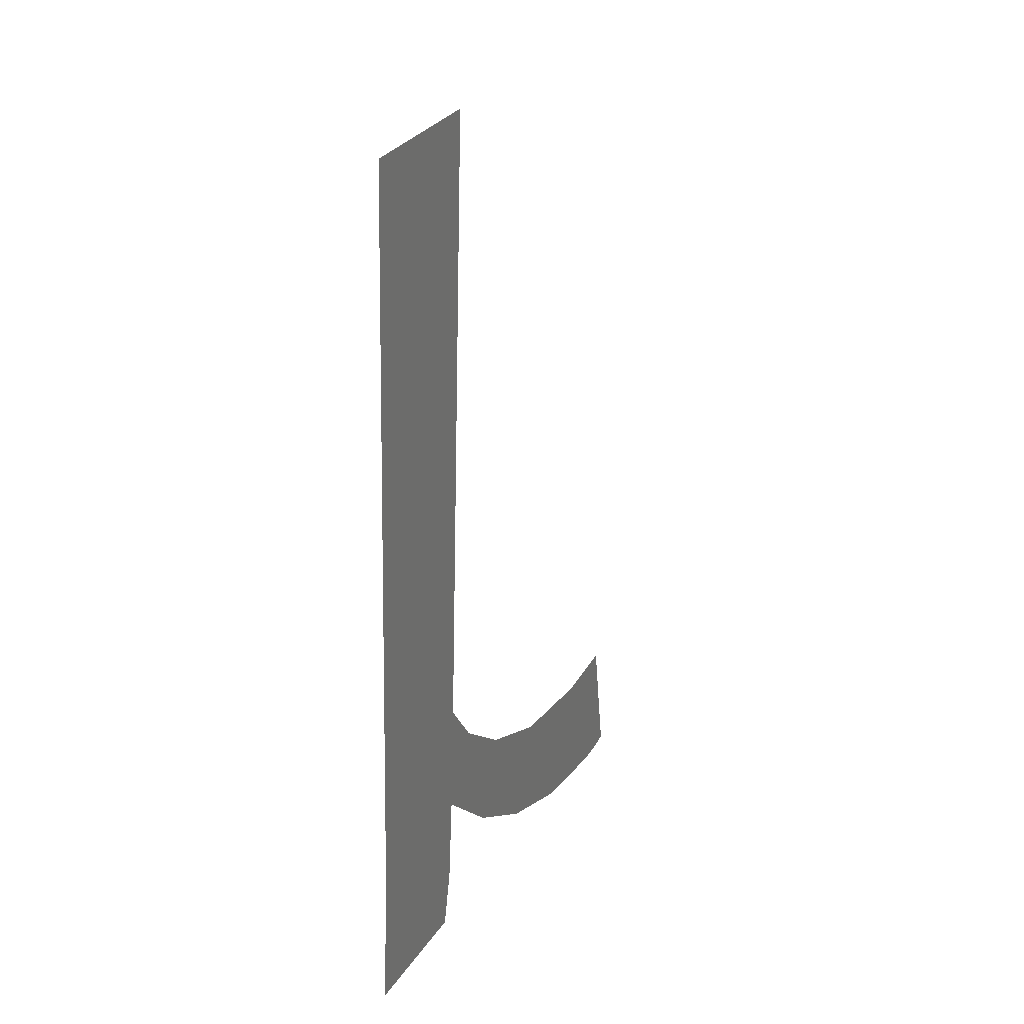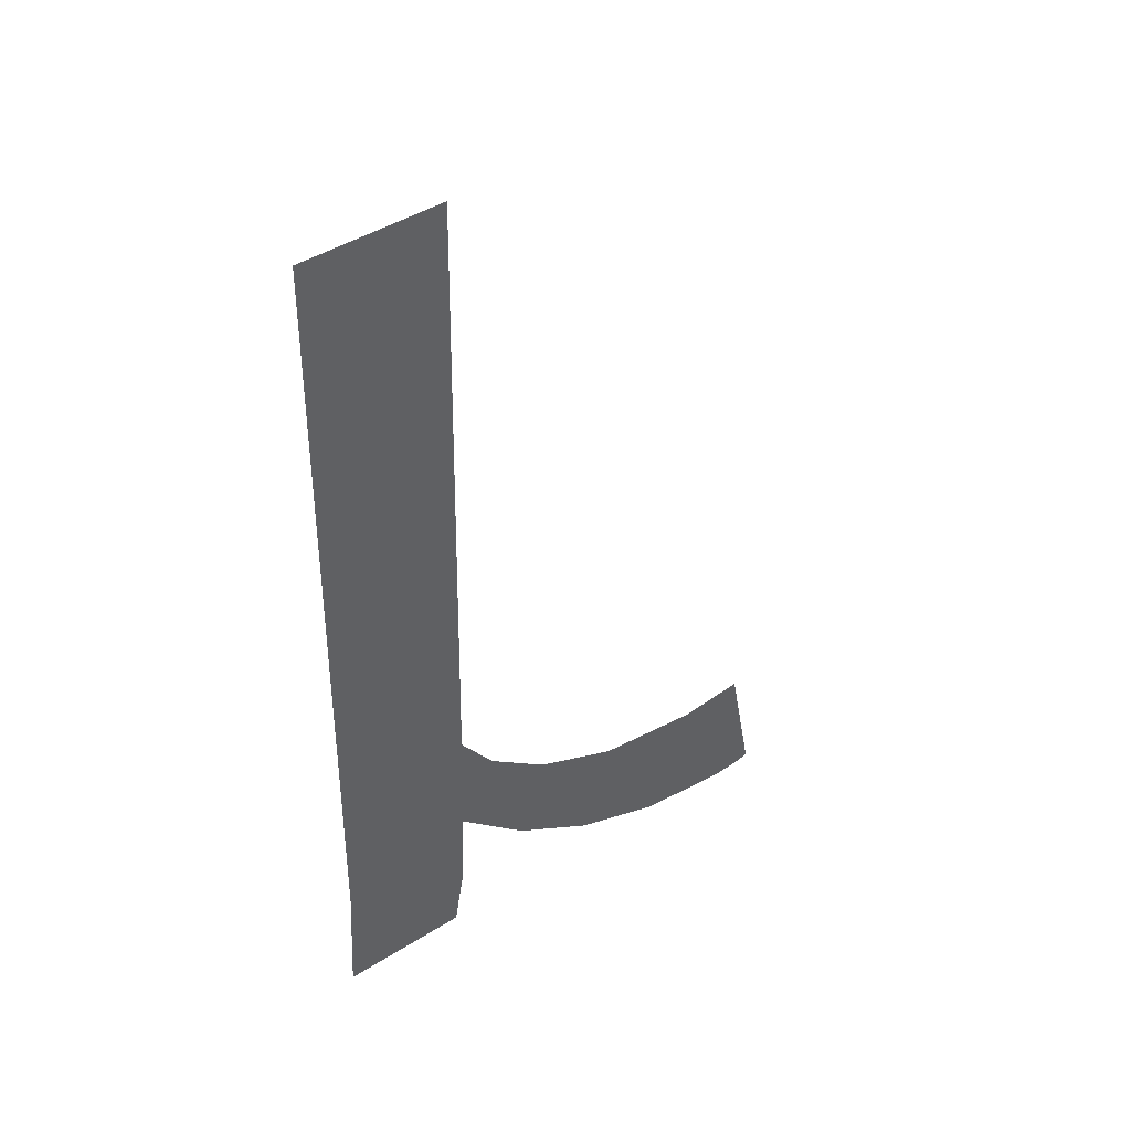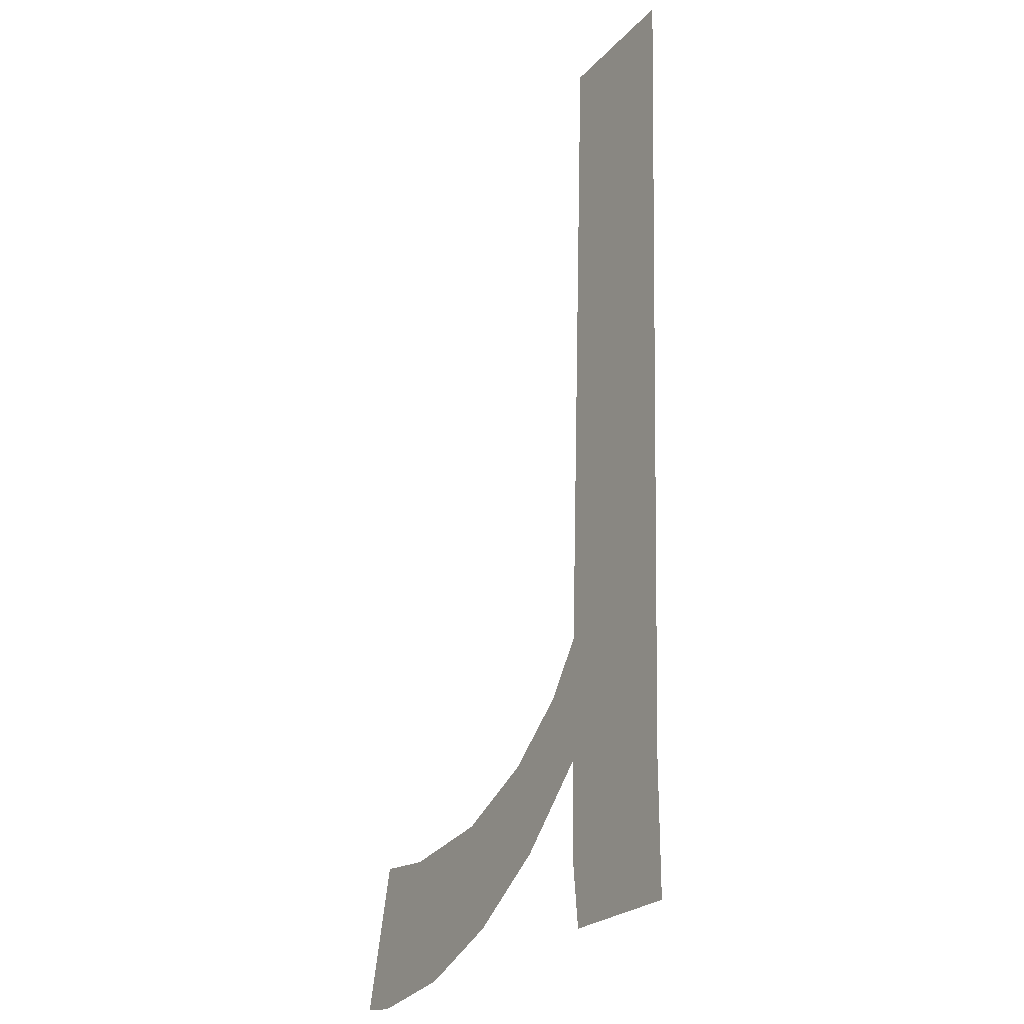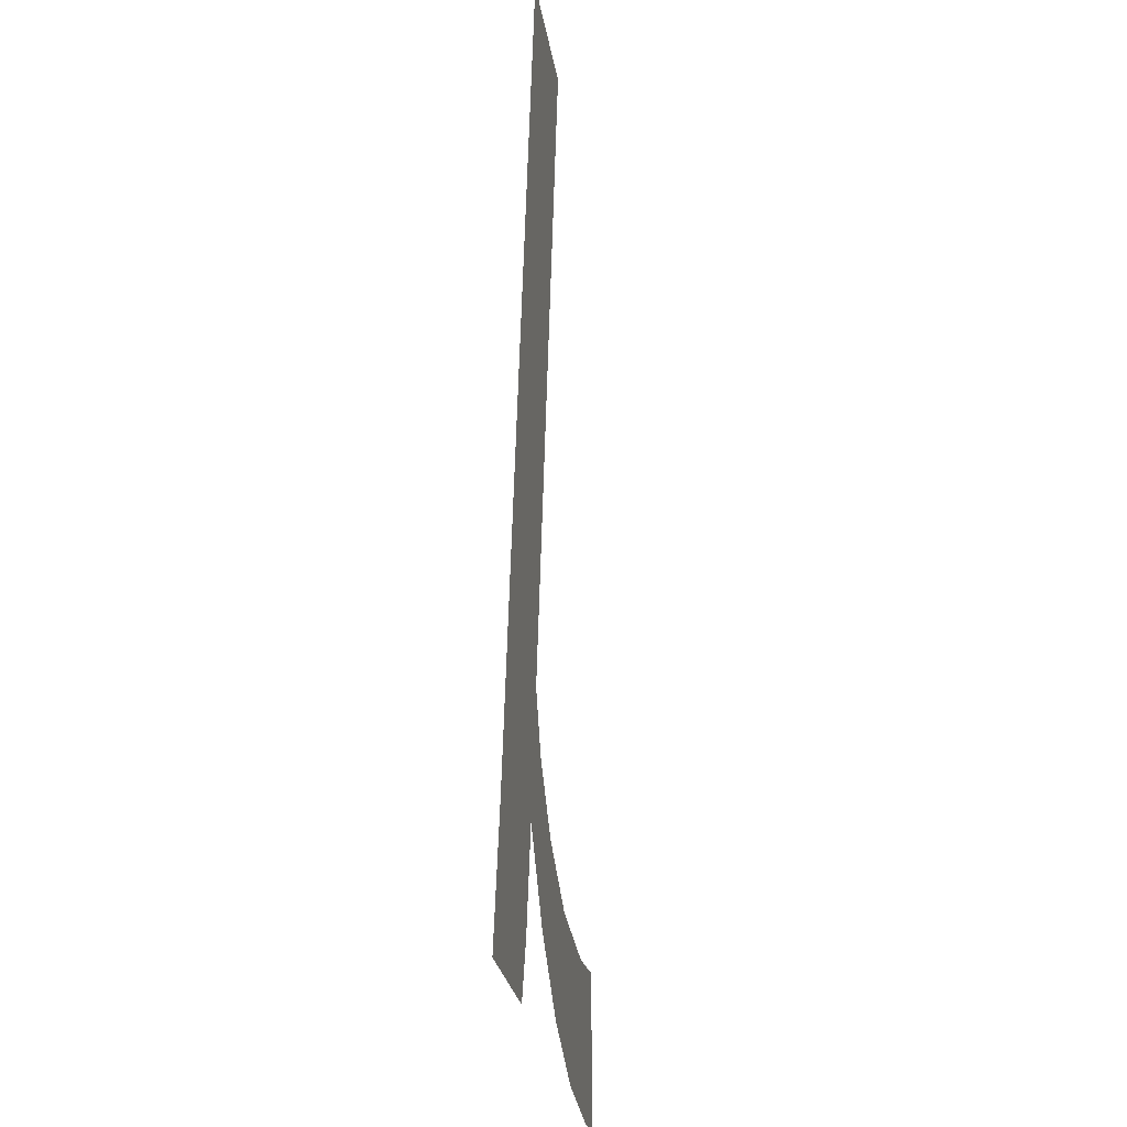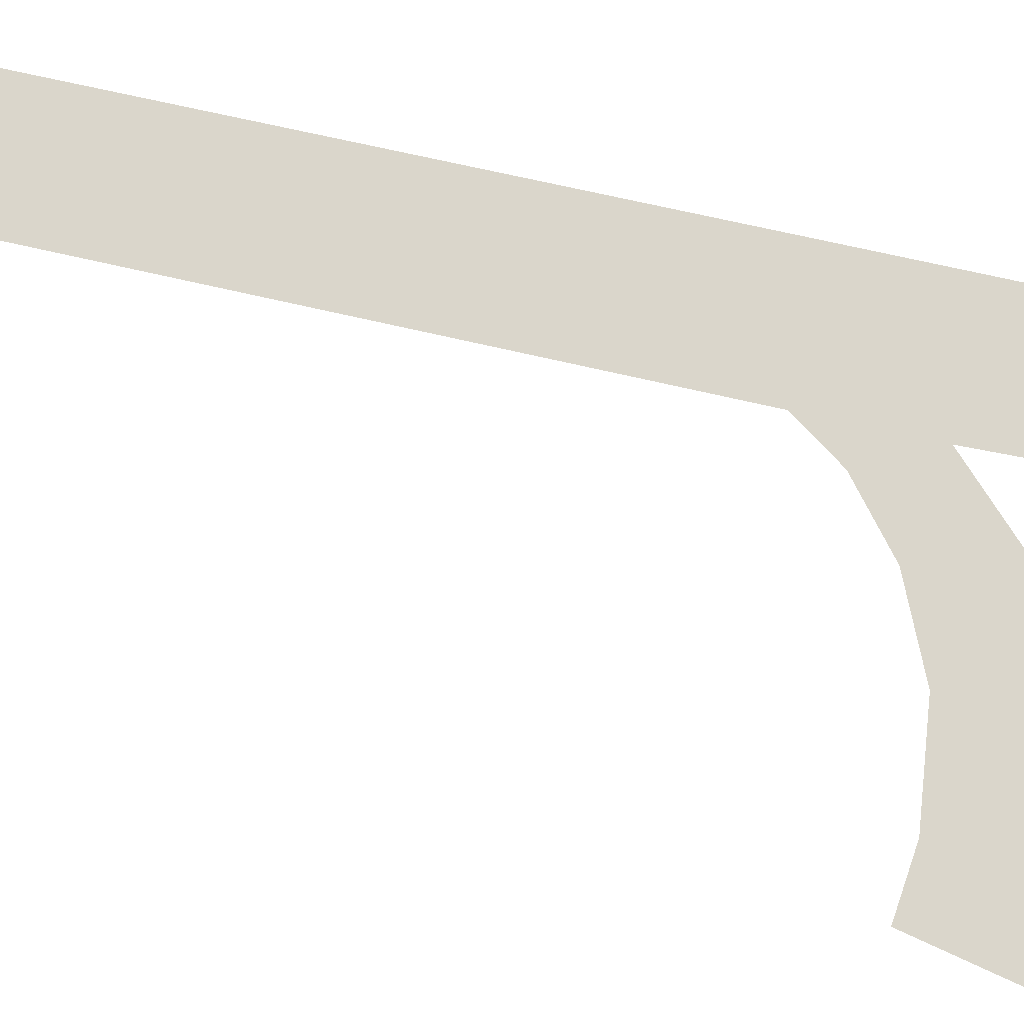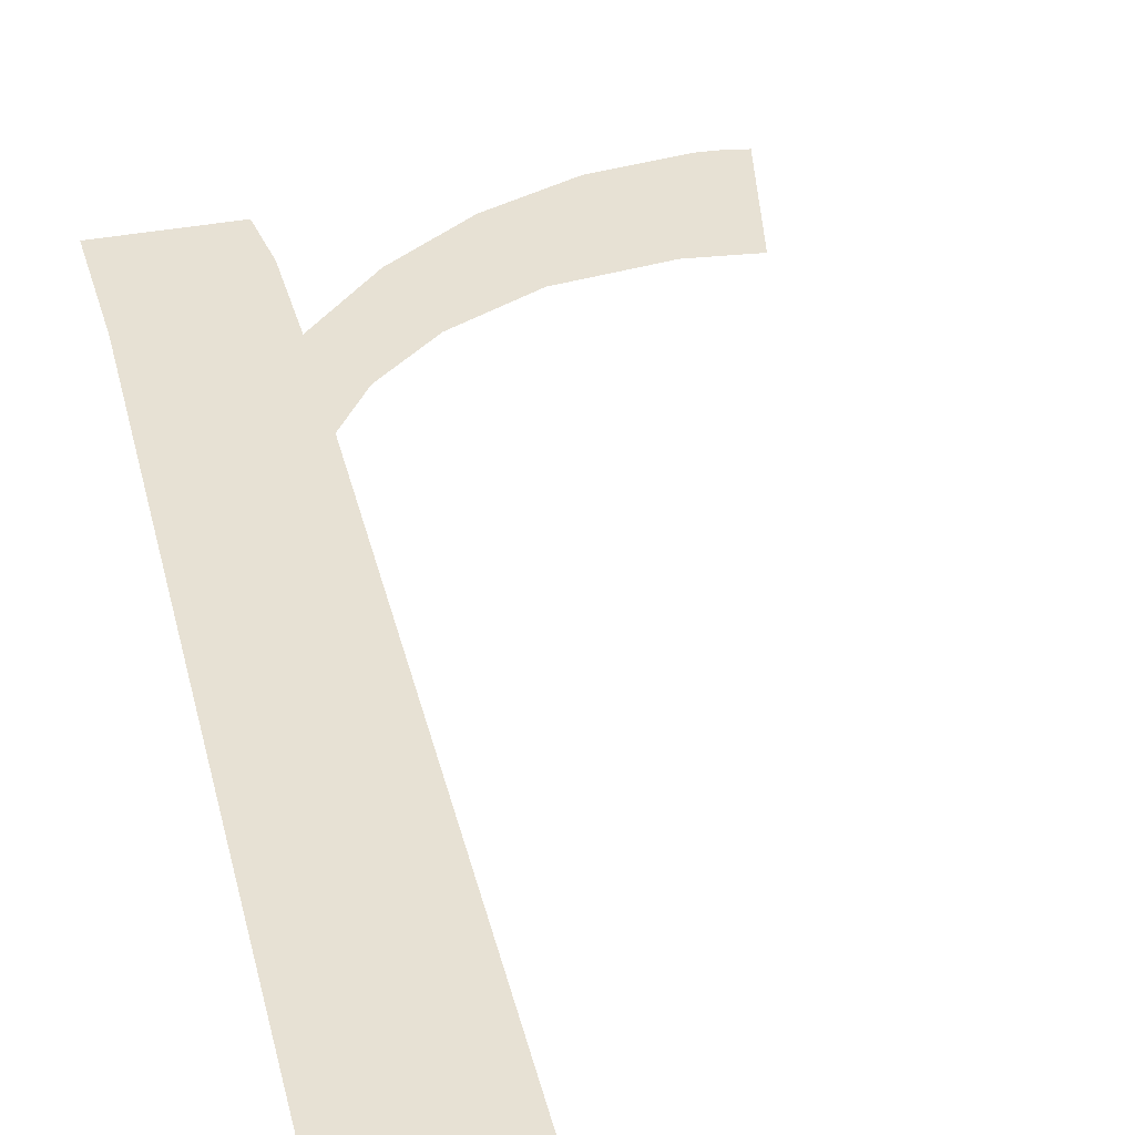
<metadata>
{"format":"obj","ext":"obj","renderer":"f3d","projection":"perspective","resolution":1024,"background":"white","views":[{"elev":30.7,"azim":-62.1,"up":"+Z"},{"elev":45.0,"azim":-36.0,"up":"+Z"},{"elev":-24.1,"azim":-121.3,"up":"+Z"},{"elev":-26.9,"azim":-81.2,"up":"+Z"},{"elev":73.7,"azim":103.4,"up":"+Y"},{"elev":37.7,"azim":-13.8,"up":"+Y"}]}
</metadata>
<code>
o mesh31/mesh31-geometry#mesh31-geometry
v 0.2526 -0.1932 0.3588
v 0.2515 -0.1933 0.3616
v 0.2515 -0.1932 0.3598
v 0.2521 -0.1933 0.3608
v 0.2515 -0.1935 0.3712
v 0.253 -0.1932 0.3601
v 0.2515 -0.1932 0.3584
v 0.2538 -0.1932 0.3579
v 0.2514 -0.1932 0.3575
v 0.2542 -0.1932 0.3595
v 0.2495 -0.1935 0.3712
v 0.2552 -0.1932 0.3574
v 0.2495 -0.1932 0.3594
v 0.2558 -0.1932 0.3593
v 0.2495 -0.1932 0.3575
v 0.2565 -0.1932 0.3573
v 0.2567 -0.1932 0.3594
v 0.2569 -0.1932 0.3573
v 0.2572 -0.1932 0.3573
f 1 2 3
f 2 1 4
f 3 2 1
f 4 1 2
f 5 3 2
f 2 3 5
f 4 1 6
f 6 1 4
f 5 7 3
f 3 7 5
f 6 1 8
f 8 1 6
f 5 9 7
f 7 9 5
f 6 8 10
f 10 8 6
f 11 9 5
f 5 9 11
f 10 8 12
f 12 8 10
f 13 9 11
f 11 9 13
f 10 12 14
f 14 12 10
f 9 13 15
f 15 13 9
f 14 12 16
f 16 12 14
f 14 16 17
f 17 16 14
f 17 16 18
f 18 16 17
f 17 18 19
f 19 18 17

</code>
